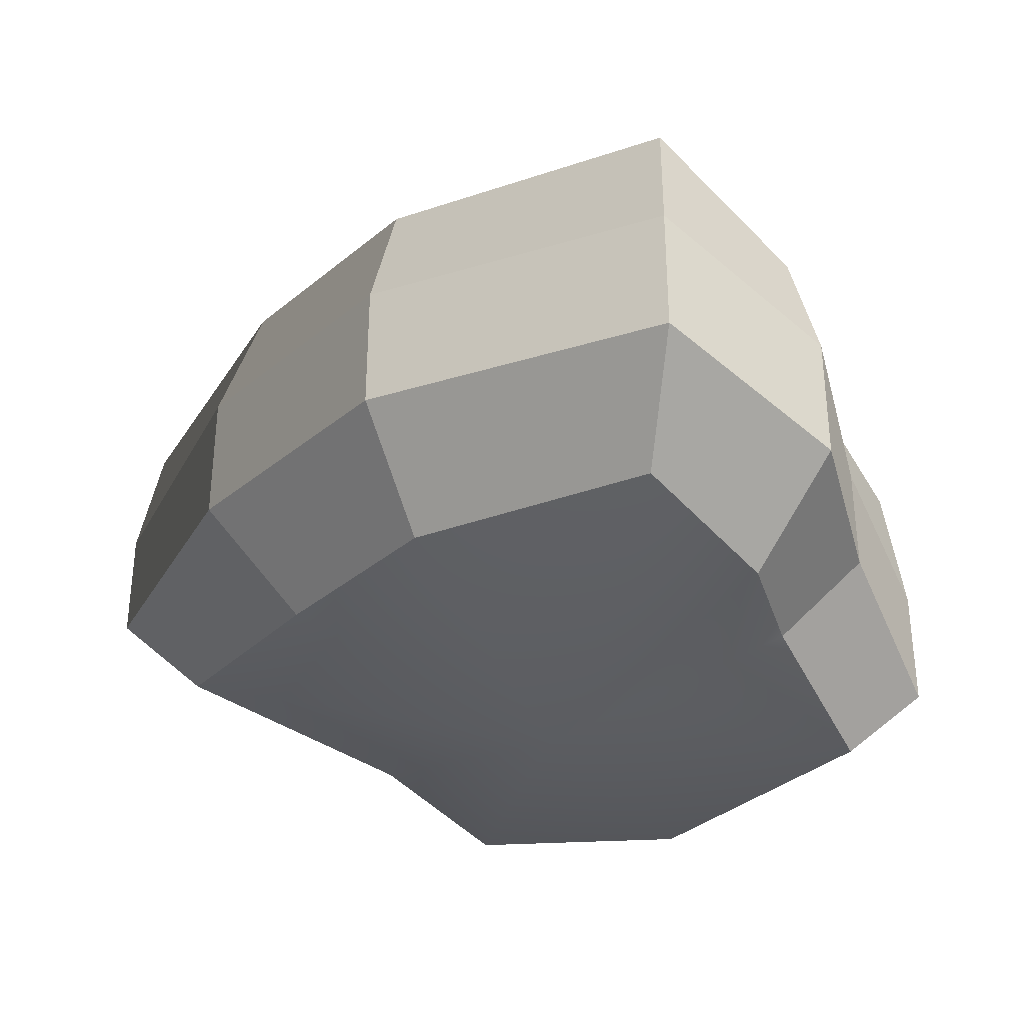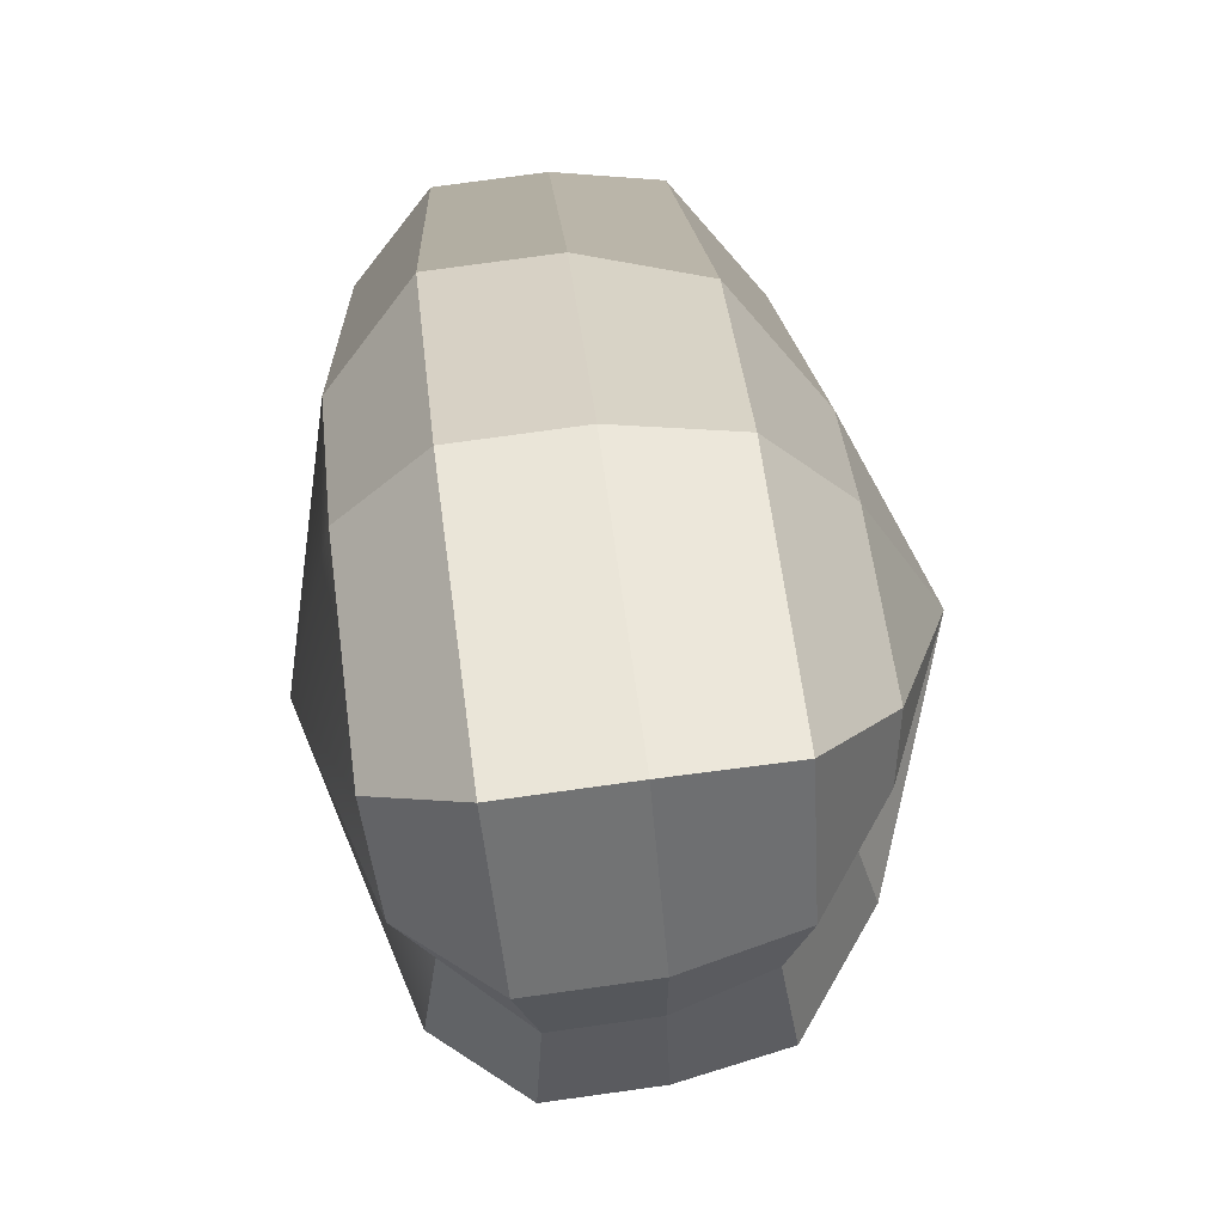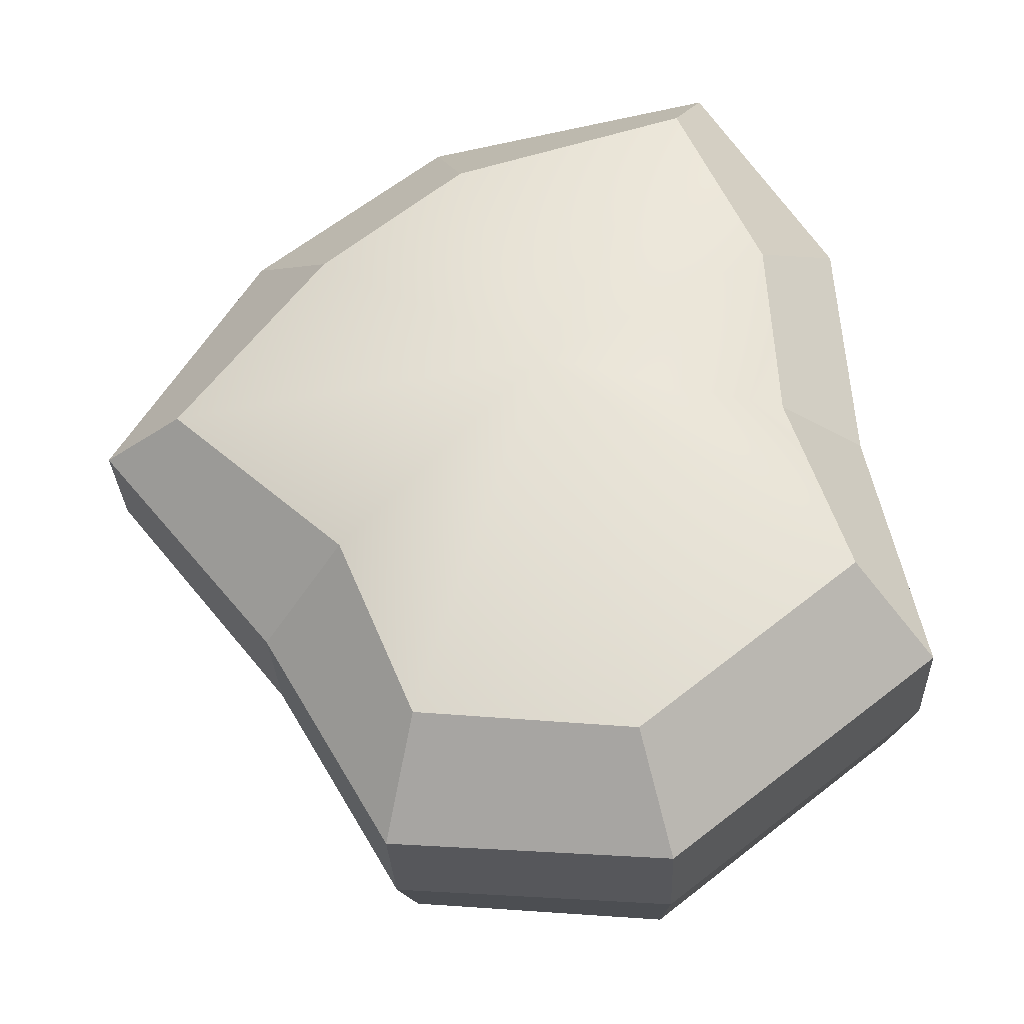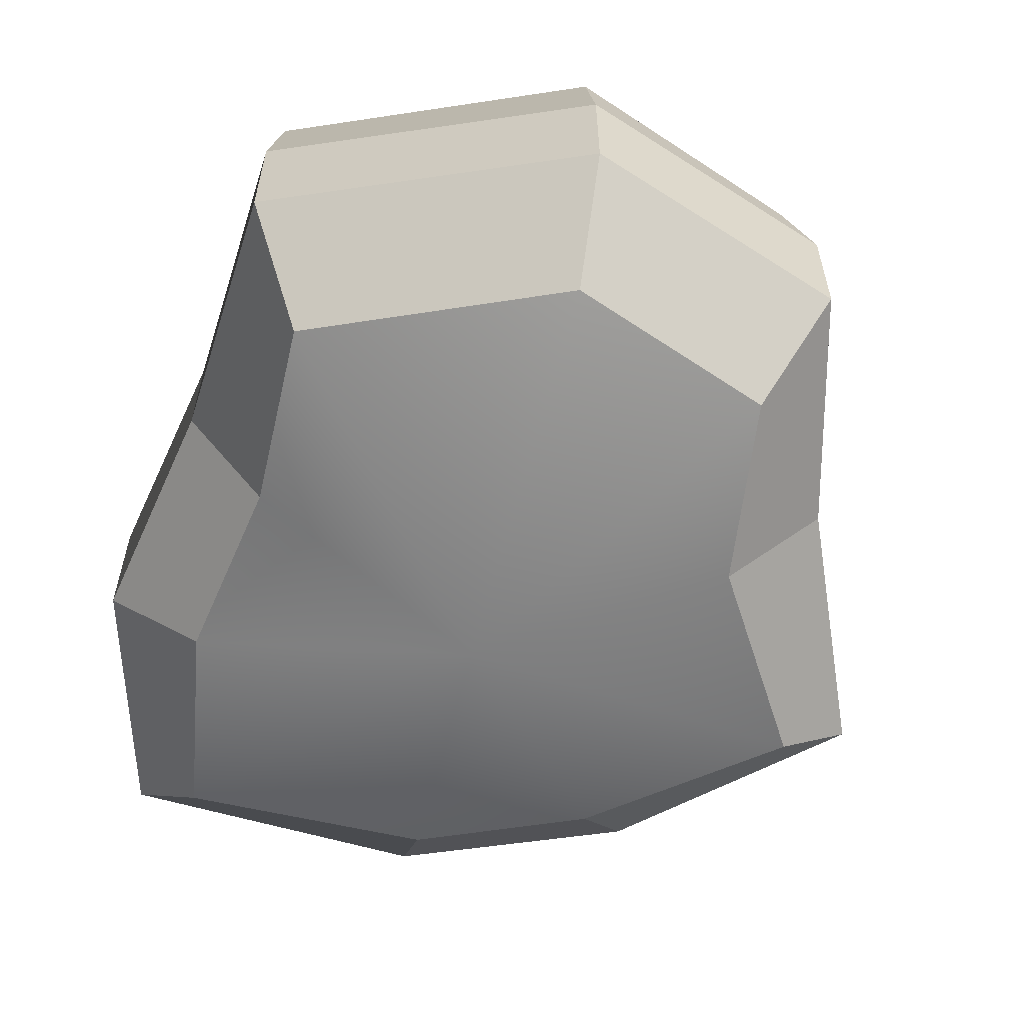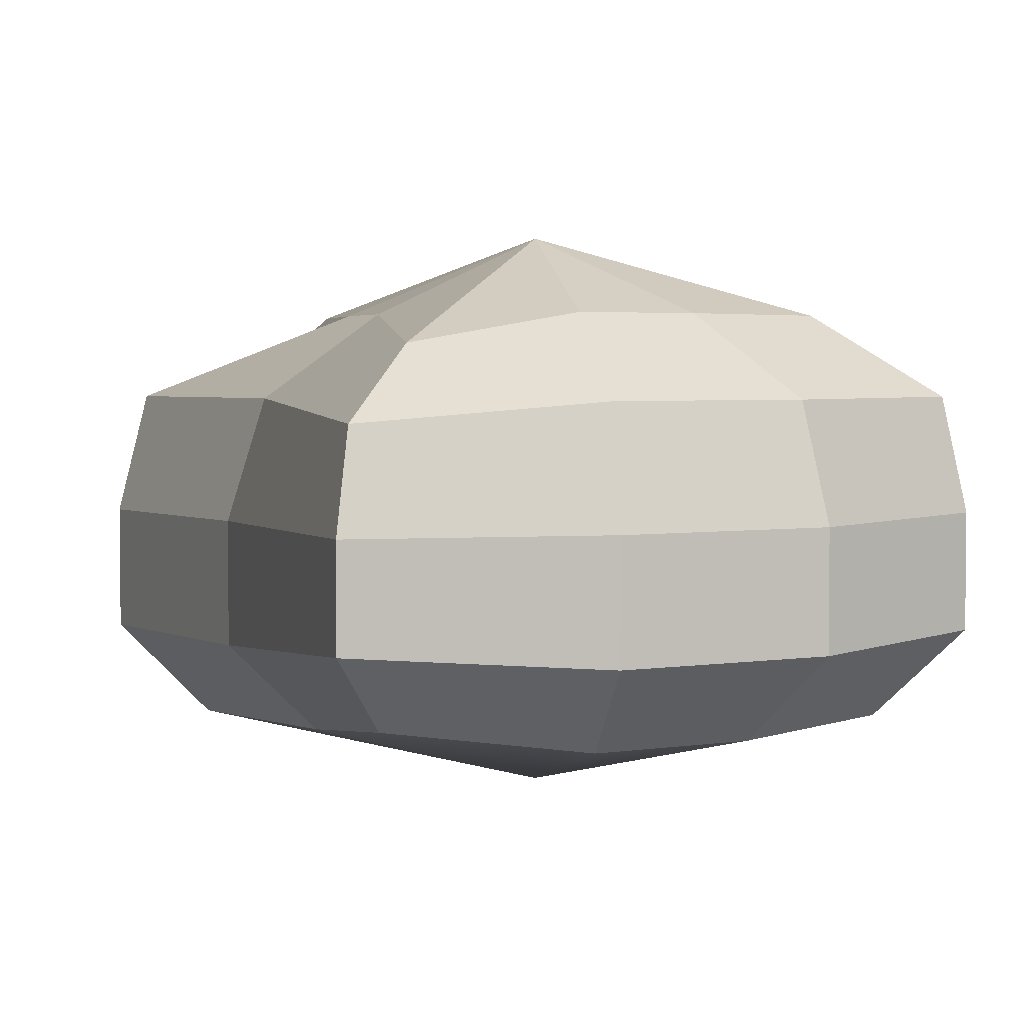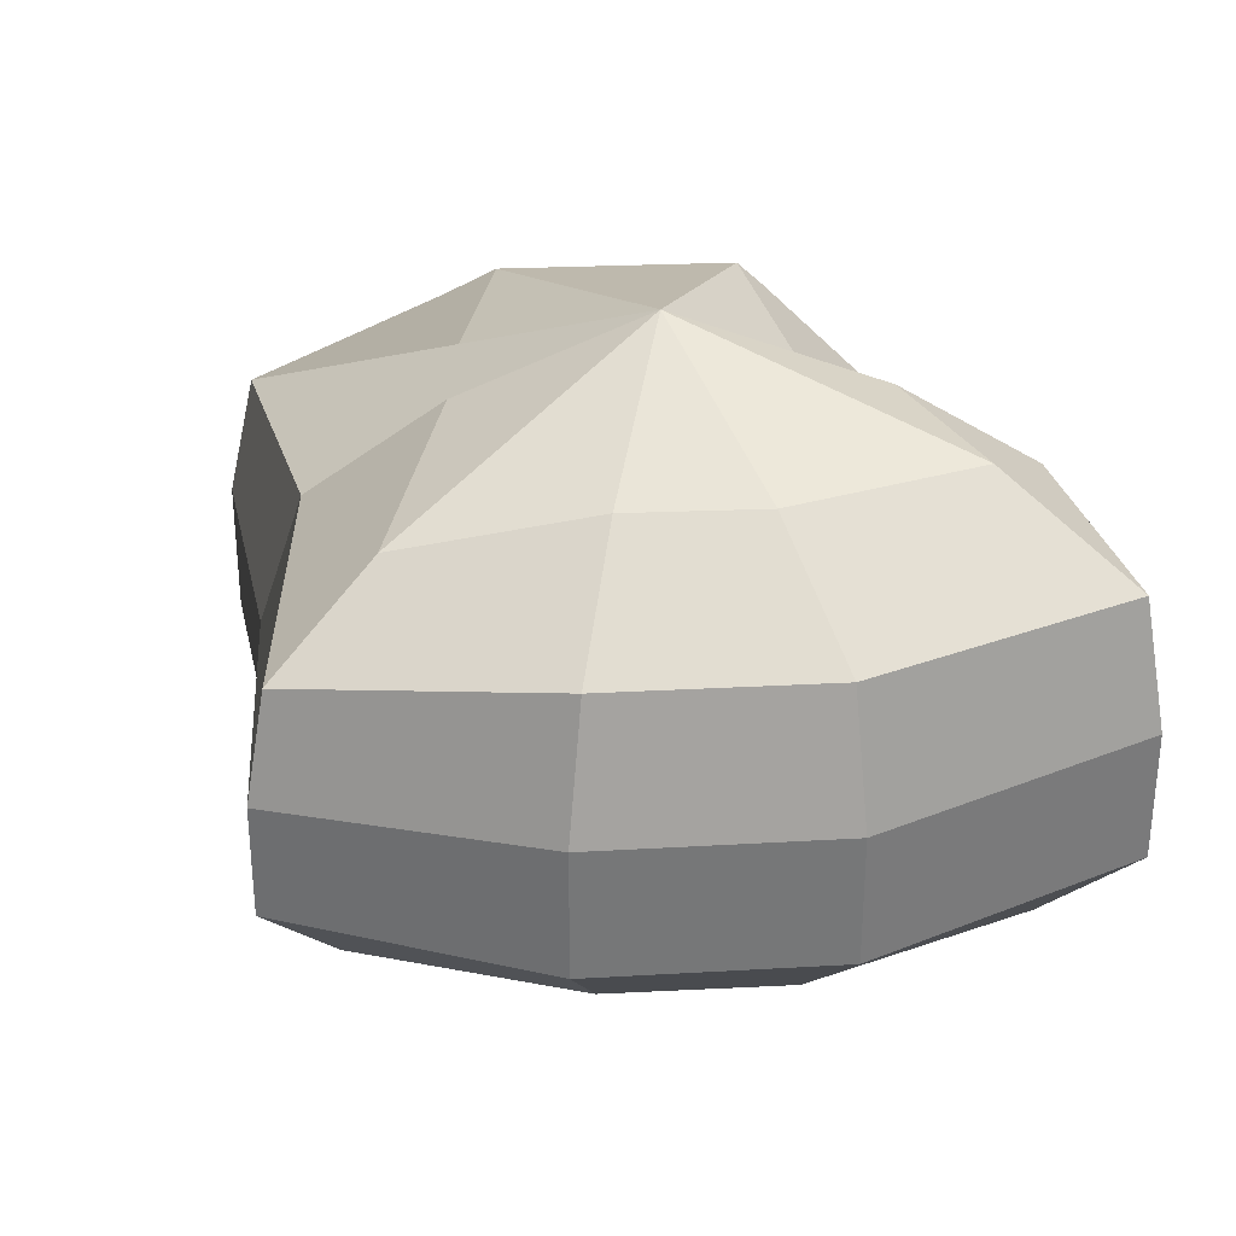
<metadata>
{"format":"obj","ext":"obj","renderer":"f3d","projection":"perspective","resolution":1024,"background":"white","views":[{"elev":-35.4,"azim":9.2,"up":"+Y"},{"elev":79.0,"azim":82.2,"up":"+Z"},{"elev":-28.5,"azim":2.2,"up":"+Z"},{"elev":-59.8,"azim":150.5,"up":"+Y"},{"elev":3.5,"azim":-65.8,"up":"+Y"},{"elev":31.9,"azim":-42.5,"up":"+Y"}]}
</metadata>
<code>
v 0.01454 -0.02578 -0.04036
v 0.004615 -0.03398 0.001094
v 0.03878 -0.02578 -0.02105
v -0.009672 -0.02578 -0.03817
v -0.01826 -0.02578 -0.01778
v -0.03823 -0.02223 0.001094
v -0.02136 -0.02578 0.01997
v -0.005306 -0.02578 0.03272
v 0.02109 -0.02578 0.04036
v 0.03059 -0.02578 0.01997
v 0.03218 -0.02223 0.001094
v 0.03878 -0.02578 -0.02105
v 0.04796 -0.01489 -0.02772
v 0.01804 -0.01489 -0.05115
v 0.01454 -0.02578 -0.04036
v 0.01454 -0.02578 -0.04036
v 0.01804 -0.01489 -0.05115
v -0.01318 -0.01489 -0.04897
v -0.009672 -0.02578 -0.03817
v -0.009672 -0.02578 -0.03817
v -0.01318 -0.01489 -0.04897
v -0.02744 -0.01489 -0.02445
v -0.01826 -0.02578 -0.01778
v -0.01826 -0.02578 -0.01778
v -0.02744 -0.01489 -0.02445
v -0.04798 -0.01289 0.001094
v -0.03823 -0.02223 0.001094
v -0.03823 -0.02223 0.001094
v -0.04798 -0.01289 0.001094
v -0.03054 -0.01489 0.02664
v -0.02136 -0.02578 0.01997
v -0.02136 -0.02578 0.01997
v -0.03054 -0.01489 0.02664
v -0.008813 -0.01489 0.04351
v -0.005306 -0.02578 0.03272
v -0.005306 -0.02578 0.03272
v -0.008813 -0.01489 0.04351
v 0.02459 -0.01489 0.05115
v 0.02109 -0.02578 0.04036
v 0.02109 -0.02578 0.04036
v 0.02459 -0.01489 0.05115
v 0.03977 -0.01489 0.02664
v 0.03059 -0.02578 0.01997
v 0.03059 -0.02578 0.01997
v 0.03977 -0.01489 0.02664
v 0.04192 -0.01289 0.001094
v 0.03218 -0.02223 0.001094
v 0.03218 -0.02223 0.001094
v 0.04192 -0.01289 0.001094
v 0.04796 -0.01489 -0.02772
v 0.03878 -0.02578 -0.02105
v 0.04796 -0.01489 -0.02772
v 0.04796 -0.0001483 -0.02772
v 0.01804 -0.0001483 -0.05115
v 0.01804 -0.01489 -0.05115
v 0.01804 -0.01489 -0.05115
v 0.01804 -0.0001483 -0.05115
v -0.01318 -0.0001483 -0.04897
v -0.01318 -0.01489 -0.04897
v -0.01318 -0.01489 -0.04897
v -0.01318 -0.0001483 -0.04897
v -0.02744 -0.0001483 -0.02445
v -0.02744 -0.01489 -0.02445
v -0.02744 -0.01489 -0.02445
v -0.02744 -0.0001483 -0.02445
v -0.04798 -0.0002294 0.001094
v -0.04798 -0.01289 0.001094
v -0.04798 -0.01289 0.001094
v -0.04798 -0.0002294 0.001094
v -0.03054 -0.0001483 0.02664
v -0.03054 -0.01489 0.02664
v -0.03054 -0.01489 0.02664
v -0.03054 -0.0001483 0.02664
v -0.008813 -0.0001483 0.04351
v -0.008813 -0.01489 0.04351
v -0.008813 -0.01489 0.04351
v -0.008813 -0.0001483 0.04351
v 0.02459 -0.0001483 0.05115
v 0.02459 -0.01489 0.05115
v 0.02459 -0.01489 0.05115
v 0.02459 -0.0001483 0.05115
v 0.03977 -0.0001483 0.02664
v 0.03977 -0.01489 0.02664
v 0.03977 -0.01489 0.02664
v 0.03977 -0.0001483 0.02664
v 0.04192 -0.0002294 0.001094
v 0.04192 -0.01289 0.001094
v 0.04192 -0.01289 0.001094
v 0.04192 -0.0002294 0.001094
v 0.04796 -0.0001483 -0.02772
v 0.04796 -0.01489 -0.02772
v 0.04796 -0.0001483 -0.02772
v 0.04568 0.01428 -0.02539
v 0.01714 0.01428 -0.04799
v 0.01804 -0.0001483 -0.05115
v 0.01804 -0.0001483 -0.05115
v 0.01714 0.01428 -0.04799
v -0.01184 0.01428 -0.0456
v -0.01318 -0.0001483 -0.04897
v -0.01318 -0.0001483 -0.04897
v -0.01184 0.01428 -0.0456
v -0.02322 0.01428 -0.0218
v -0.02744 -0.0001483 -0.02445
v -0.02744 -0.0001483 -0.02445
v -0.02322 0.01428 -0.0218
v -0.04531 0.01197 0.001199
v -0.04798 -0.0002294 0.001094
v -0.04798 -0.0002294 0.001094
v -0.04531 0.01197 0.001199
v -0.02662 0.01428 0.0242
v -0.03054 -0.0001483 0.02664
v -0.03054 -0.0001483 0.02664
v -0.02662 0.01428 0.0242
v -0.007052 0.01428 0.03962
v -0.008813 -0.0001483 0.04351
v -0.008813 -0.0001483 0.04351
v -0.007052 0.01428 0.03962
v 0.02432 0.01428 0.04799
v 0.02459 -0.0001483 0.05115
v 0.02459 -0.0001483 0.05115
v 0.02432 0.01428 0.04799
v 0.0367 0.01428 0.0242
v 0.03977 -0.0001483 0.02664
v 0.03977 -0.0001483 0.02664
v 0.0367 0.01428 0.0242
v 0.03864 0.01197 0.0012
v 0.04192 -0.0002294 0.001094
v 0.04192 -0.0002294 0.001094
v 0.03864 0.01197 0.0012
v 0.04568 0.01428 -0.02539
v 0.04796 -0.0001483 -0.02772
v 0.04568 0.01428 -0.02539
v 0.03224 0.02437 -0.01614
v 0.01203 0.02437 -0.03257
v 0.01714 0.01428 -0.04799
v 0.01714 0.01428 -0.04799
v 0.01203 0.02437 -0.03257
v -0.002601 0.02437 -0.02139
v -0.01184 0.01428 -0.0456
v -0.01184 0.01428 -0.0456
v -0.002601 0.02437 -0.02139
v -0.01126 0.02437 -0.01279
v -0.02322 0.01428 -0.0218
v -0.02322 0.01428 -0.0218
v -0.01126 0.02437 -0.01279
v -0.03125 0.02075 0.00112
v -0.04531 0.01197 0.001199
v -0.04531 0.01197 0.001199
v -0.03125 0.02075 0.00112
v -0.01444 0.02437 0.01503
v -0.02662 0.01428 0.0242
v -0.02662 0.01428 0.0242
v -0.01444 0.02437 0.01503
v -0.002601 0.02437 0.02475
v -0.007052 0.01428 0.03962
v -0.007052 0.01428 0.03962
v -0.002601 0.02437 0.02475
v 0.01873 0.02437 0.03257
v 0.02432 0.01428 0.04799
v 0.02432 0.01428 0.04799
v 0.01873 0.02437 0.03257
v 0.02386 0.02437 0.01503
v 0.0367 0.01428 0.0242
v 0.0367 0.01428 0.0242
v 0.02386 0.02437 0.01503
v 0.02504 0.02075 0.001119
v 0.03864 0.01197 0.0012
v 0.03864 0.01197 0.0012
v 0.02504 0.02075 0.001119
v 0.03224 0.02437 -0.01614
v 0.04568 0.01428 -0.02539
v 0.03224 0.02437 -0.01614
v 0.004615 0.03398 0.001094
v 0.01203 0.02437 -0.03257
v 0.01203 0.02437 -0.03257
v 0.004615 0.03398 0.001094
v -0.002601 0.02437 -0.02139
v -0.002601 0.02437 -0.02139
v 0.004615 0.03398 0.001094
v -0.01126 0.02437 -0.01279
v -0.01126 0.02437 -0.01279
v 0.004615 0.03398 0.001094
v -0.03125 0.02075 0.00112
v -0.03125 0.02075 0.00112
v 0.004615 0.03398 0.001094
v -0.01444 0.02437 0.01503
v -0.01444 0.02437 0.01503
v 0.004615 0.03398 0.001094
v -0.002601 0.02437 0.02475
v -0.002601 0.02437 0.02475
v 0.004615 0.03398 0.001094
v 0.01873 0.02437 0.03257
v 0.01873 0.02437 0.03257
v 0.004615 0.03398 0.001094
v 0.02386 0.02437 0.01503
v 0.02386 0.02437 0.01503
v 0.004615 0.03398 0.001094
v 0.02504 0.02075 0.001119
v 0.02504 0.02075 0.001119
v 0.004615 0.03398 0.001094
v 0.03224 0.02437 -0.01614
g pCylinder17_23_3481_71
f 1 3 2
f 4 1 2
f 5 4 2
f 6 5 2
f 7 6 2
f 8 7 2
f 9 8 2
f 10 9 2
f 11 10 2
f 3 11 2
f 12 14 13
f 12 15 14
f 16 18 17
f 16 19 18
f 20 22 21
f 20 23 22
f 24 26 25
f 24 27 26
f 28 30 29
f 28 31 30
f 32 34 33
f 32 35 34
f 36 38 37
f 36 39 38
f 40 42 41
f 40 43 42
f 44 46 45
f 44 47 46
f 48 50 49
f 48 51 50
f 52 54 53
f 52 55 54
f 56 58 57
f 56 59 58
f 60 62 61
f 60 63 62
f 64 66 65
f 64 67 66
f 68 70 69
f 68 71 70
f 72 74 73
f 72 75 74
f 76 78 77
f 76 79 78
f 80 82 81
f 80 83 82
f 84 86 85
f 84 87 86
f 88 90 89
f 88 91 90
f 92 94 93
f 92 95 94
f 96 98 97
f 96 99 98
f 100 102 101
f 100 103 102
f 104 106 105
f 104 107 106
f 108 110 109
f 108 111 110
f 112 114 113
f 112 115 114
f 116 118 117
f 116 119 118
f 120 122 121
f 120 123 122
f 124 126 125
f 124 127 126
f 128 130 129
f 128 131 130
f 132 134 133
f 132 135 134
f 136 138 137
f 136 139 138
f 140 142 141
f 140 143 142
f 144 146 145
f 144 147 146
f 148 150 149
f 148 151 150
f 152 154 153
f 152 155 154
f 156 158 157
f 156 159 158
f 160 162 161
f 160 163 162
f 164 166 165
f 164 167 166
f 168 170 169
f 168 171 170
f 172 174 173
f 175 177 176
f 178 180 179
f 181 183 182
f 184 186 185
f 187 189 188
f 190 192 191
f 193 195 194
f 196 198 197
f 199 201 200

</code>
